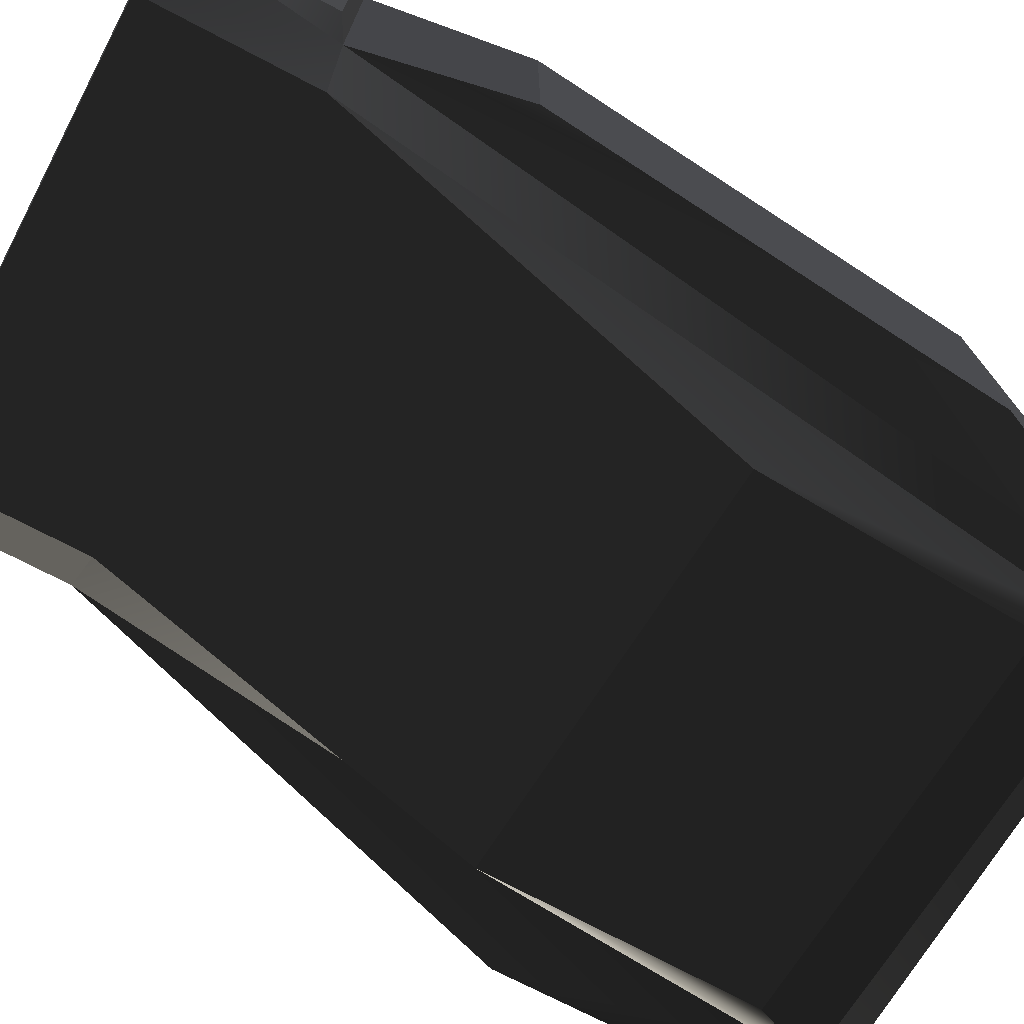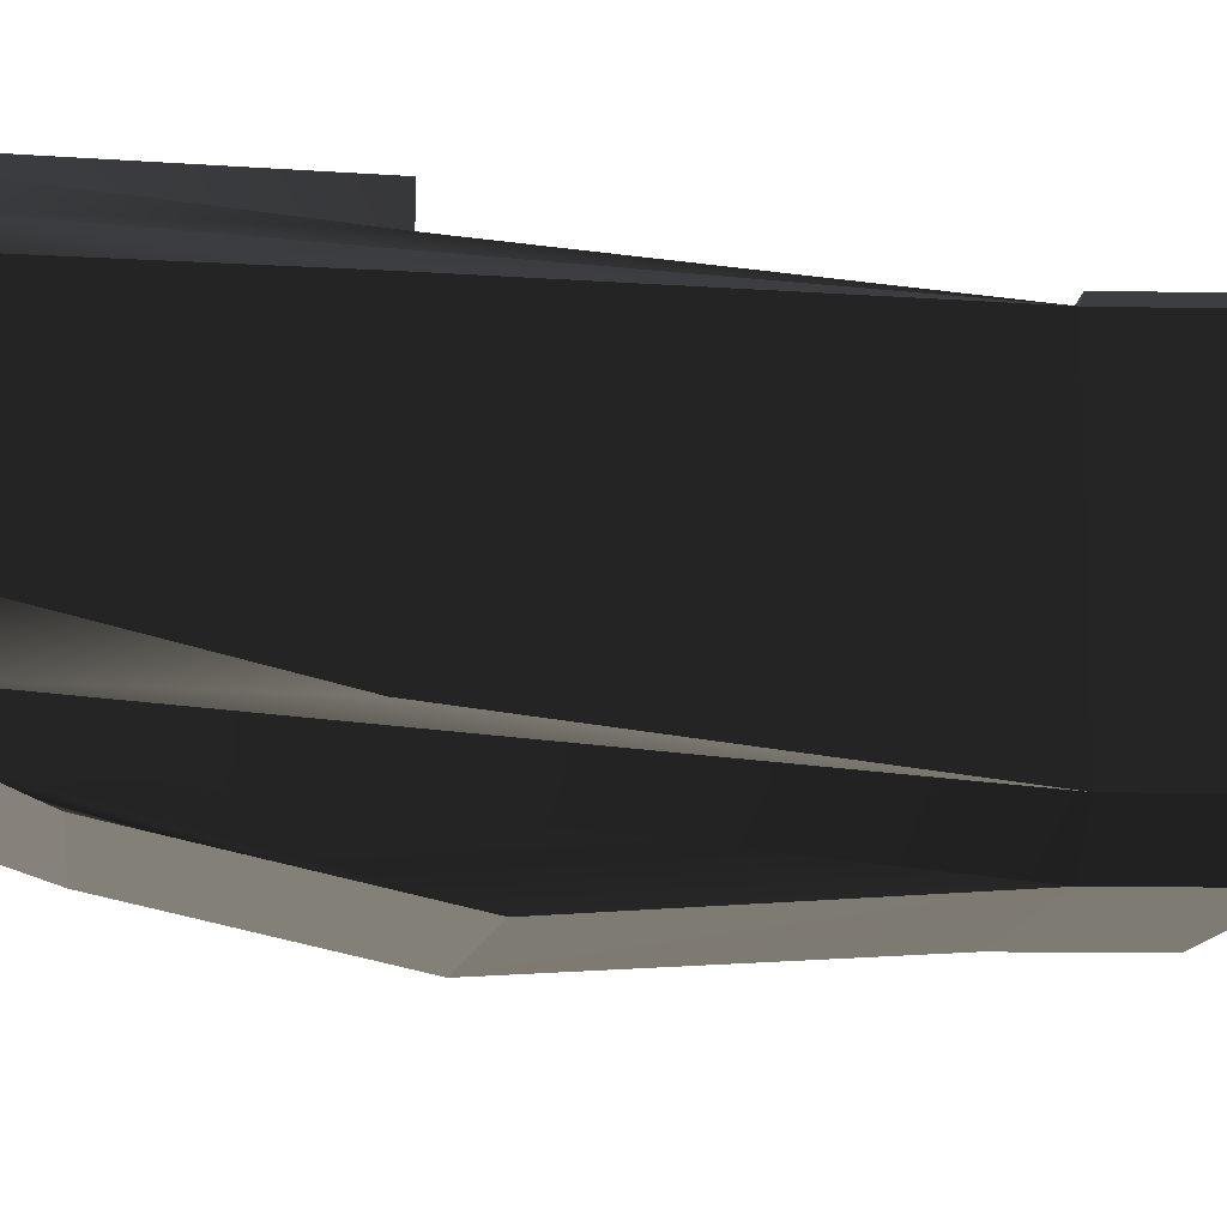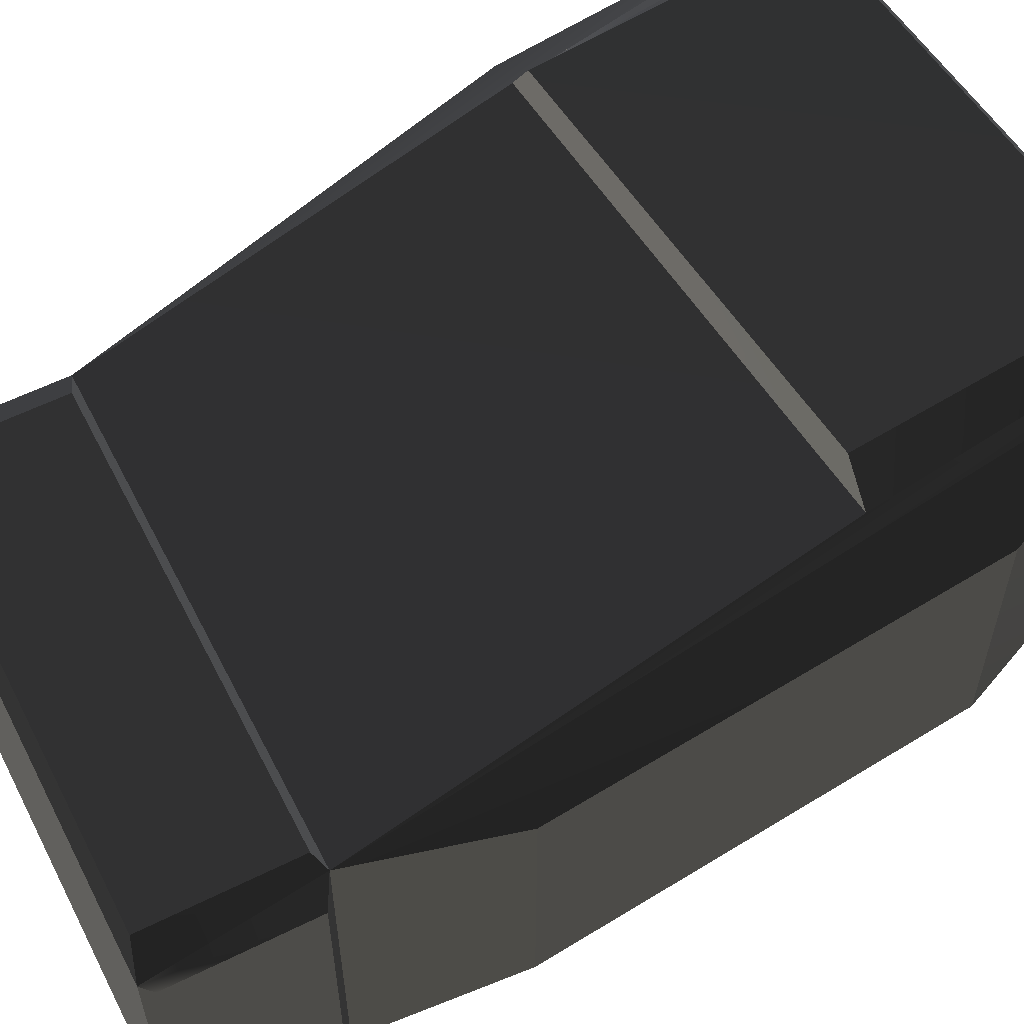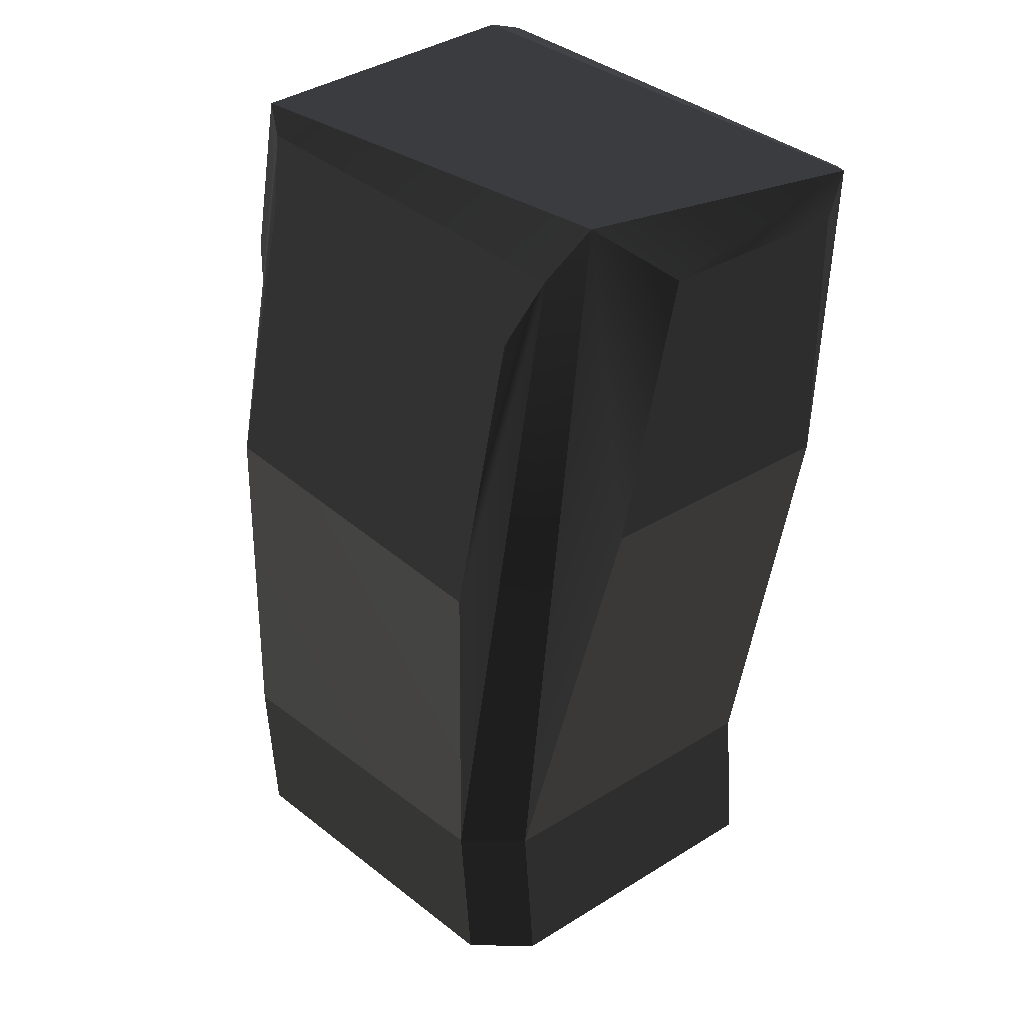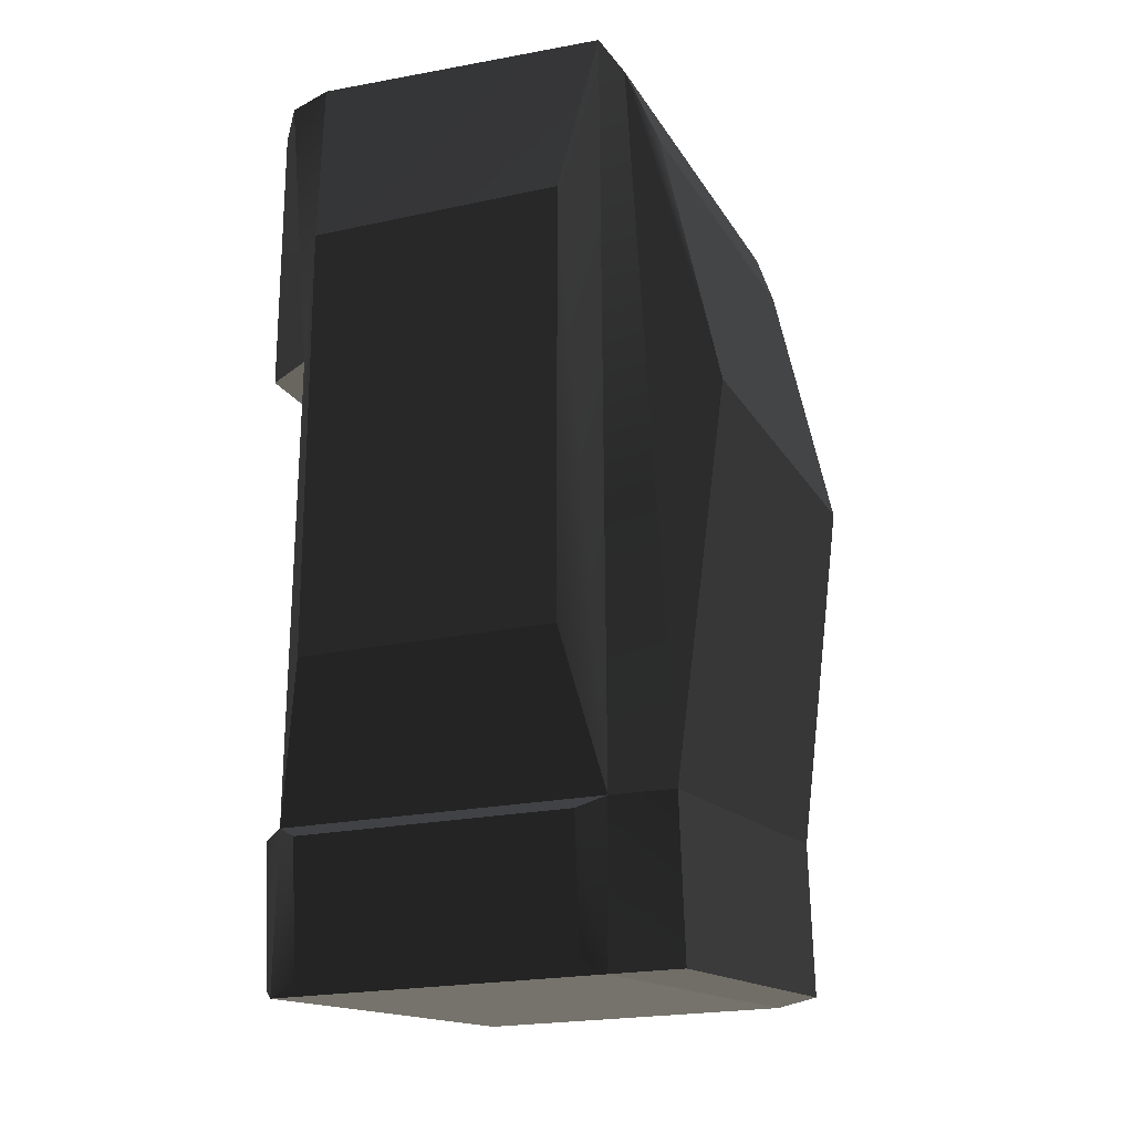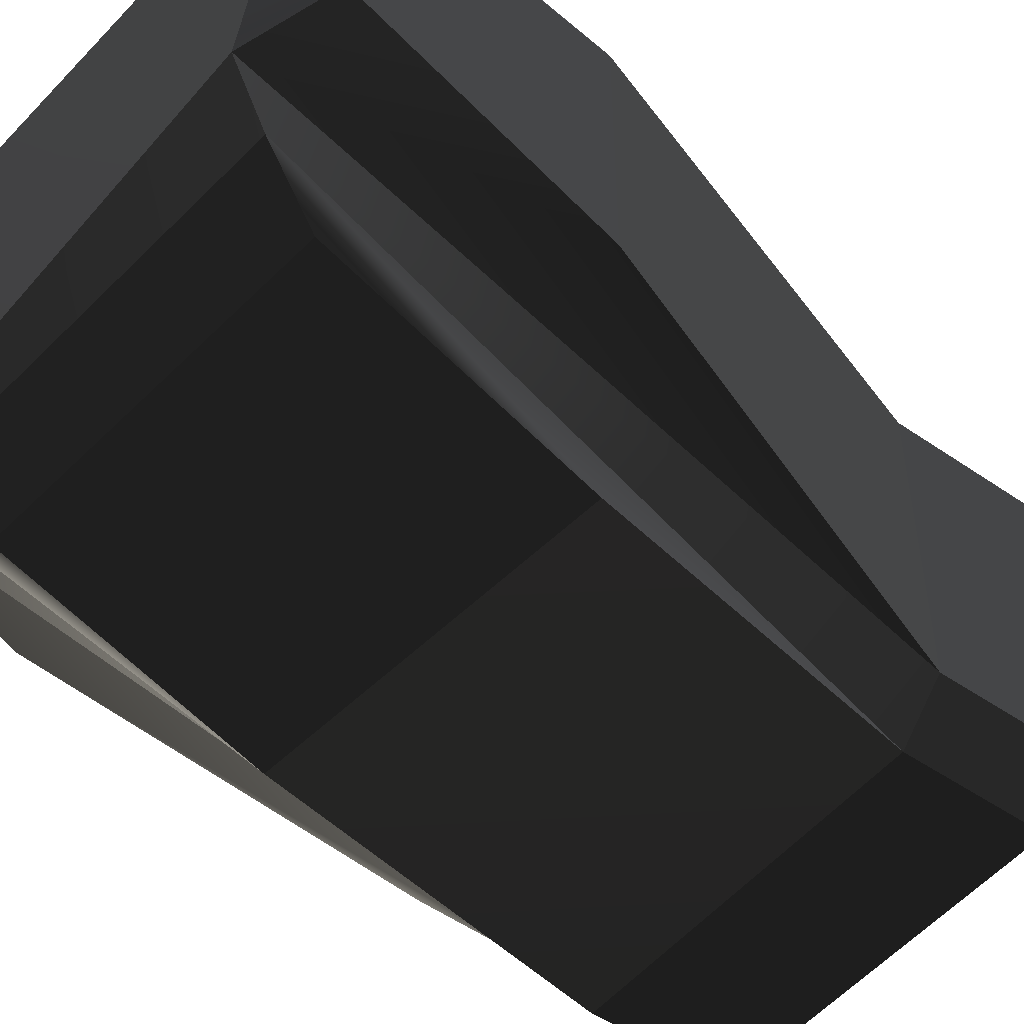
<metadata>
{"format":"obj","ext":"obj","renderer":"f3d","projection":"perspective","resolution":1024,"background":"white","views":[{"elev":-73.7,"azim":57.0,"up":"+Z"},{"elev":-11.7,"azim":-98.4,"up":"+Z"},{"elev":58.5,"azim":57.5,"up":"+Z"},{"elev":34.0,"azim":-130.0,"up":"+Y"},{"elev":-20.3,"azim":112.2,"up":"+Y"},{"elev":-50.1,"azim":-132.7,"up":"+Z"}]}
</metadata>
<code>
g default
v -0.1026 -0.7104 -0.1939
v 0.4636 -0.7643 -0.1939
v -0.1444 0.2037 -0.1367
v 0.4288 0.1785 -0.1746
v -0.2191 0.2037 0.1939
v 0.4288 0.1939 0.1939
v -0.1026 -0.7104 0.1939
v 0.4636 -0.7643 0.1939
v -0.2329 -0.1576 0.1576
v -0.2329 -0.1576 -0.1576
v -0.2329 0.1576 -0.08402
v -0.2329 0.1576 0.1576
v -0.1679 0.1783 0.2398
v 0.4272 0.1783 0.2398
v 0.4272 -0.1783 0.2094
v -0.1679 -0.1783 0.2094
v -0.04556 -0.7106 -0.2594
v 0.4298 -0.7558 -0.2594
v 0.391 0.152 -0.1935
v -0.1317 0.152 -0.1935
v -0.1202 -0.896 0.1939
v 0.4681 -0.952 0.1939
v 0.4681 -0.952 -0.1939
v -0.1202 -0.896 -0.1939
v 0.4121 -0.9413 -0.2594
v -0.06321 -0.8961 -0.2594
v 0.4844 -0.7803 0.1648
v 0.4844 -0.7803 -0.1648
v 0.4694 -0.9381 -0.1648
v 0.4694 -0.9381 0.1648
v -0.1345 0.1583 0.2669
v 0.3938 0.1583 0.2669
v 0.3938 -0.1815 0.268
v -0.1345 -0.1815 0.2641
v -0.06921 -0.7245 0.2175
v 0.4504 -0.774 0.2175
v 0.4348 -0.9378 0.2175
v -0.08479 -0.8884 0.2175
v -0.09933 -0.2602 -0.2973
v 0.3586 -0.2602 -0.2973
v 0.3586 0.06892 -0.2252
v -0.09933 0.06892 -0.2252
v 0.5101 -0.5845 0.155
v 0.5101 -0.5845 -0.155
v 0.5101 -0.05944 0.155
v 0.5101 -0.05944 -0.155
g pCube6 pCube7
f 39 40 42
f 42 40 41
f 4 6 3
f 3 6 5
f 31 32 34
f 34 32 33
f 44 43 46
f 46 43 45
f 10 11 9
f 9 11 12
f 7 1 9
f 9 1 10
f 1 3 10
f 10 3 11
f 3 5 11
f 11 5 12
f 7 9 5
f 5 9 12
f 5 6 13
f 13 6 14
f 8 15 6
f 6 15 14
f 7 5 16
f 16 5 13
f 24 23 26
f 26 23 25
f 4 19 2
f 2 19 18
f 4 3 19
f 19 3 20
f 3 1 20
f 20 1 17
f 35 36 38
f 38 36 37
f 27 28 30
f 30 28 29
f 1 7 24
f 24 7 21
f 18 25 2
f 2 25 23
f 18 17 25
f 25 17 26
f 17 1 26
f 26 1 24
f 8 2 27
f 27 2 28
f 2 23 28
f 28 23 29
f 23 22 29
f 29 22 30
f 8 27 22
f 22 27 30
f 13 14 31
f 31 14 32
f 14 15 32
f 32 15 33
f 16 34 15
f 15 34 33
f 13 31 16
f 16 31 34
f 7 8 35
f 35 8 36
f 22 37 8
f 8 37 36
f 22 21 37
f 37 21 38
f 21 7 38
f 38 7 35
f 22 23 21
f 21 23 24
f 18 40 17
f 17 40 39
f 18 19 40
f 40 19 41
f 19 20 41
f 41 20 42
f 17 39 20
f 20 39 42
f 2 8 44
f 44 8 43
f 6 45 8
f 8 45 43
f 6 4 45
f 45 4 46
f 4 2 46
f 46 2 44
f 8 7 15
f 15 7 16

</code>
